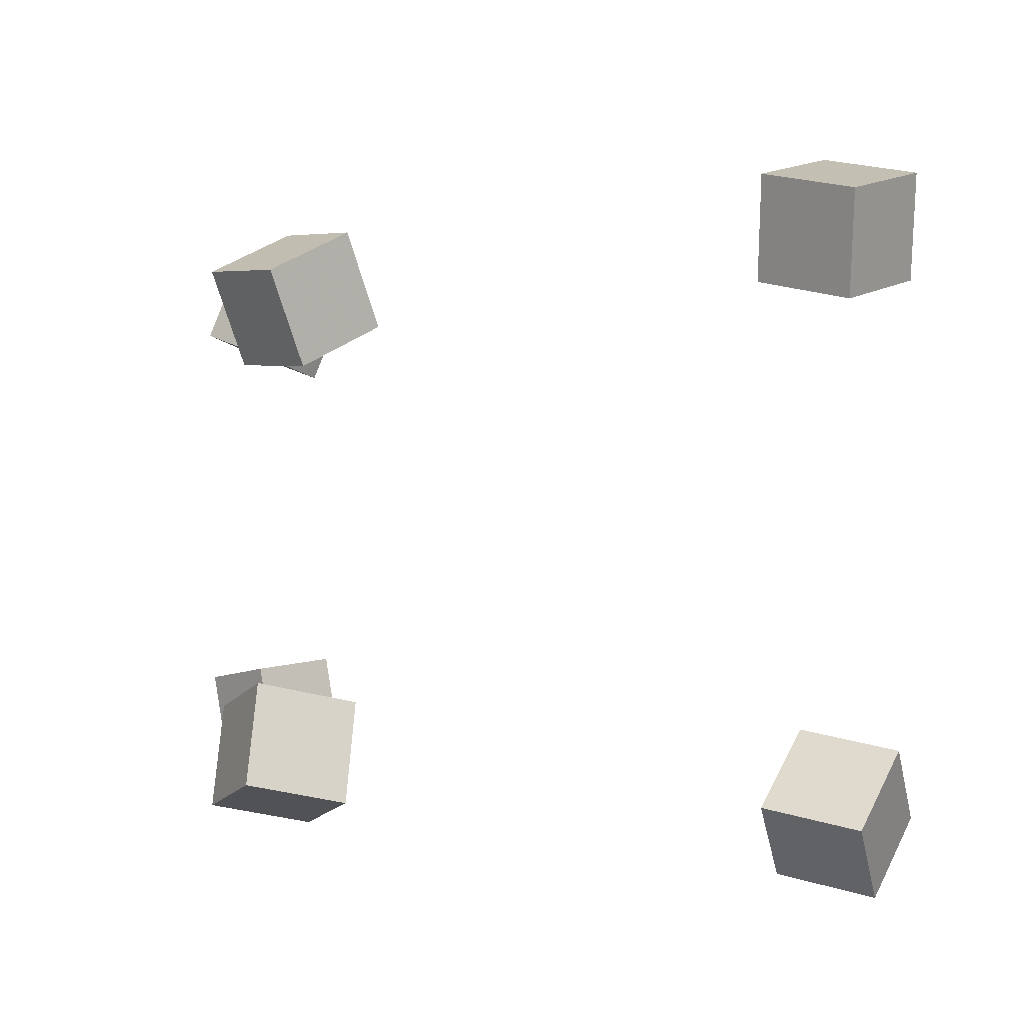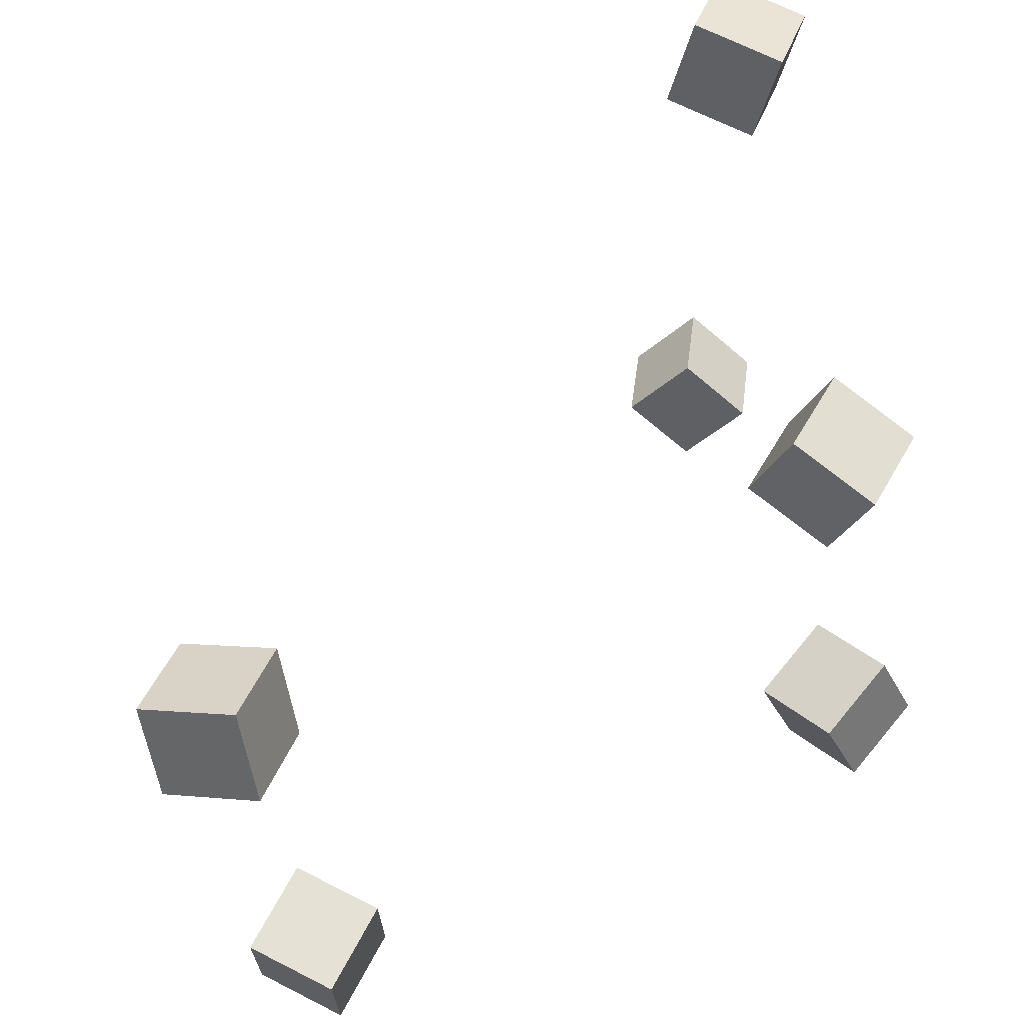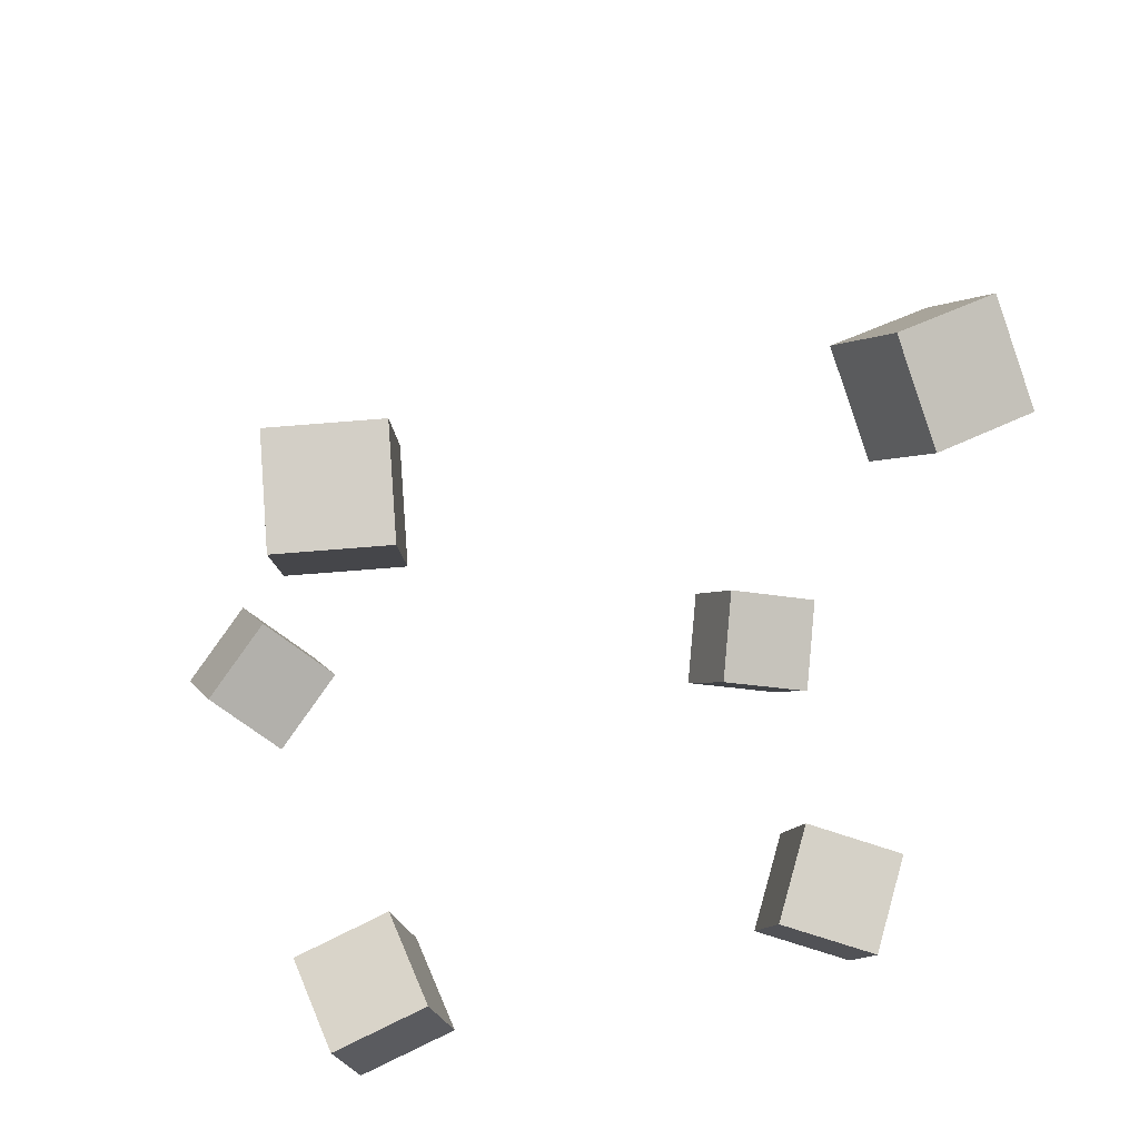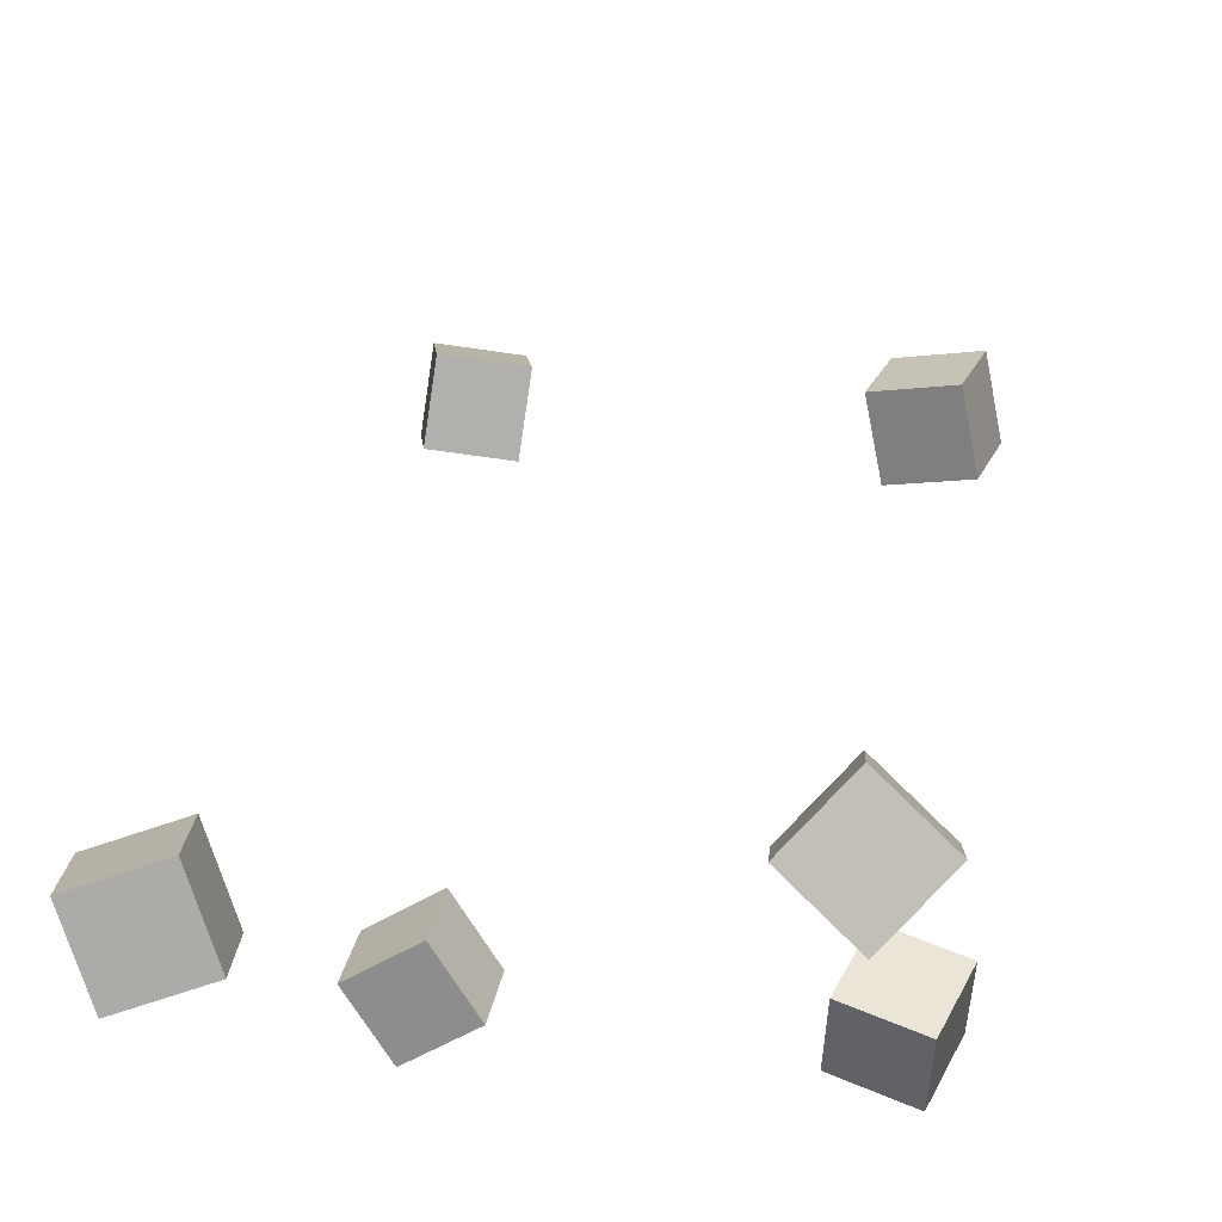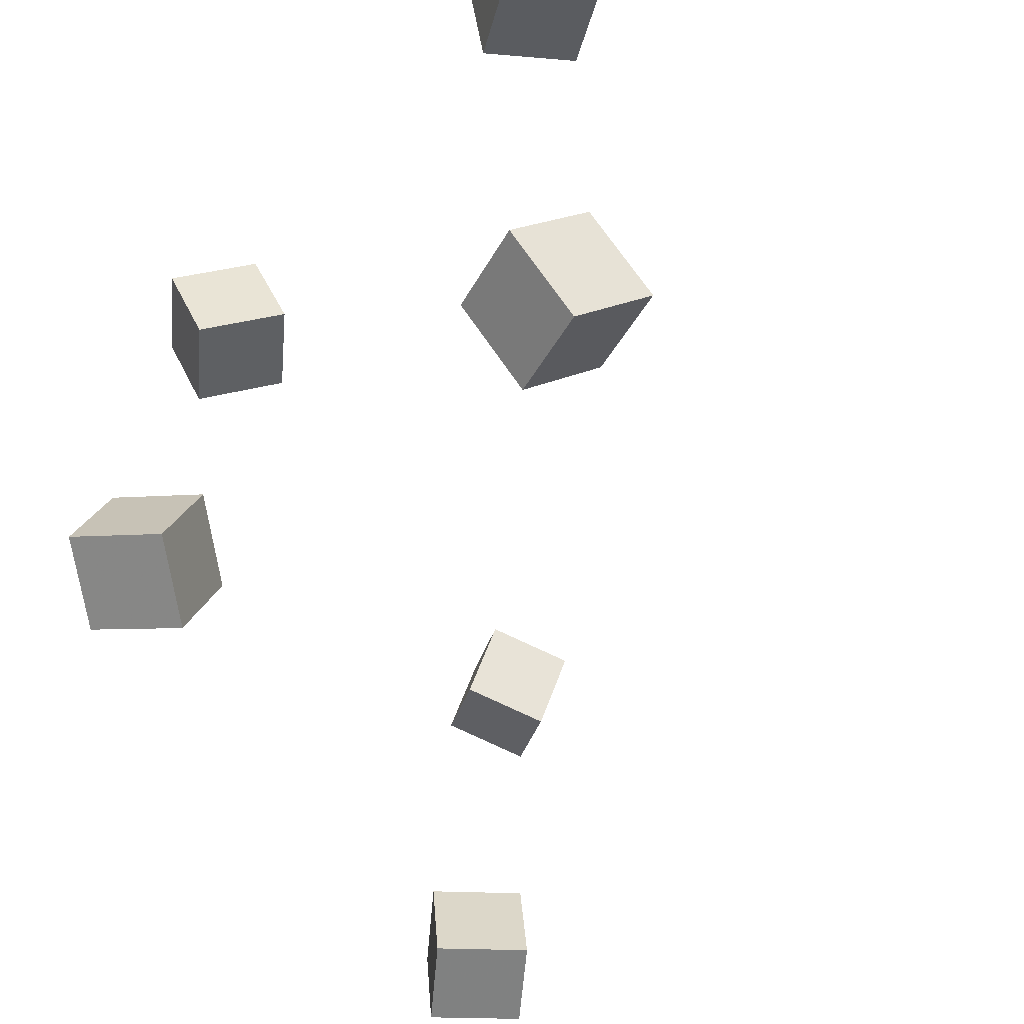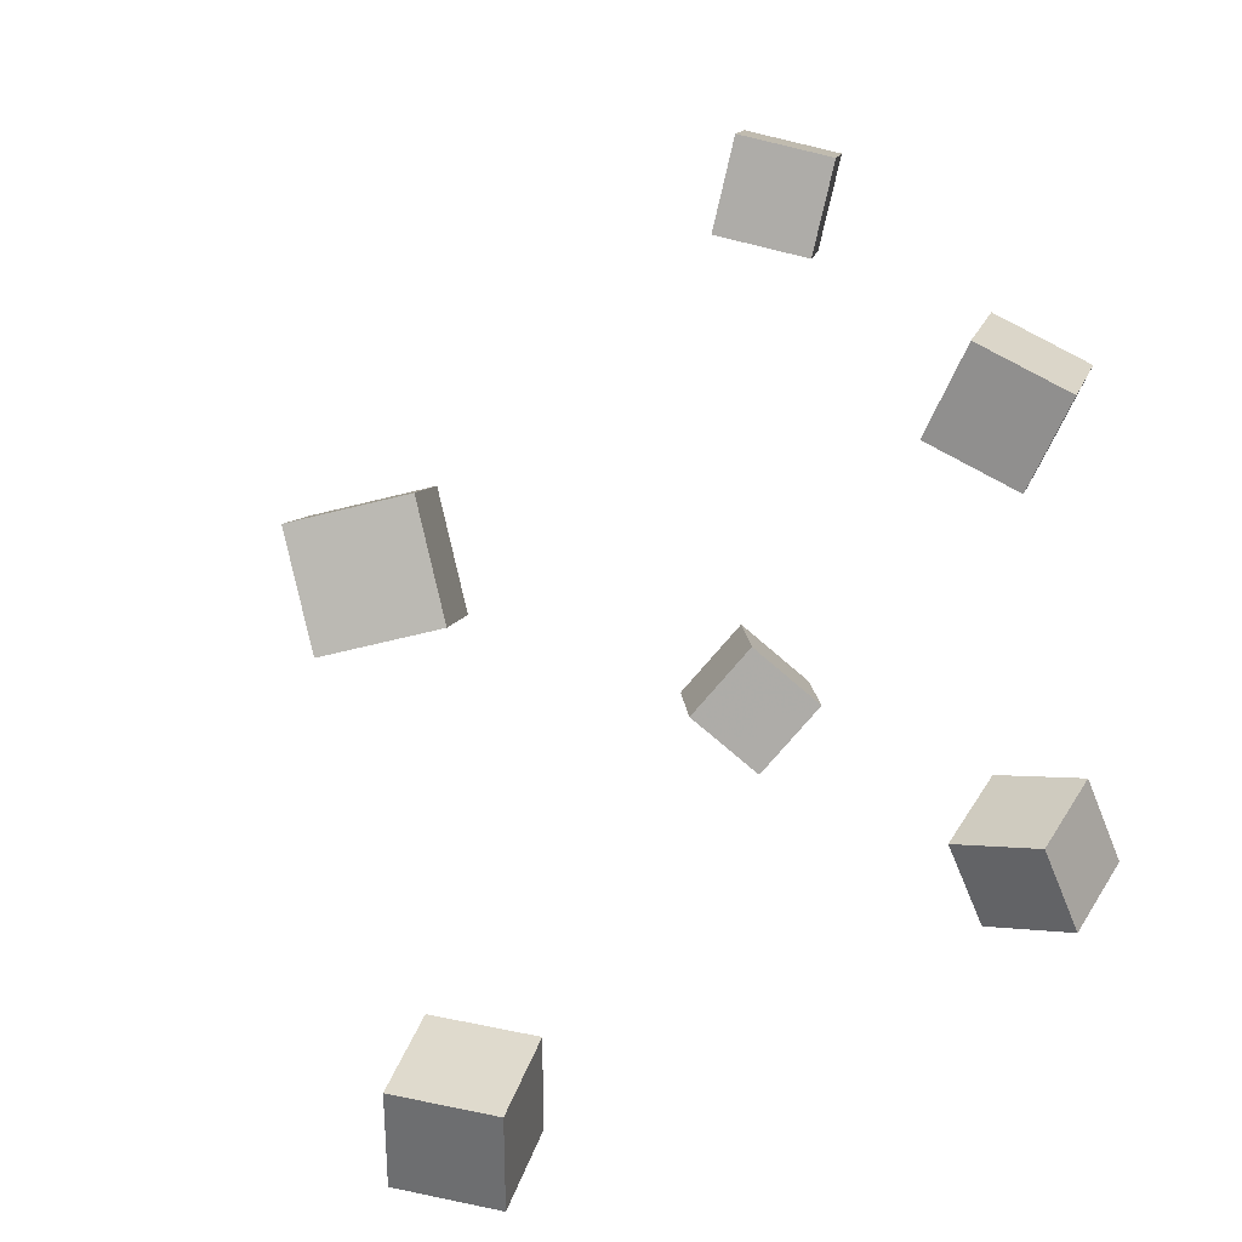
<metadata>
{"format":"obj","ext":"obj","renderer":"f3d","projection":"perspective","resolution":1024,"background":"white","views":[{"elev":2.2,"azim":8.3,"up":"+Z"},{"elev":52.3,"azim":-102.5,"up":"+Z"},{"elev":30.5,"azim":-101.3,"up":"+Y"},{"elev":-17.5,"azim":102.9,"up":"+Y"},{"elev":-49.9,"azim":44.1,"up":"+Z"},{"elev":21.8,"azim":-114.2,"up":"+Z"}]}
</metadata>
<code>
v -0.22 0.2174 -0.1513
v -0.2285 0.2211 -0.103
v -0.1883 0.2548 -0.1485
v -0.1968 0.2585 -0.1002
v -0.1834 0.1858 -0.1424
v -0.1919 0.1895 -0.09409
v -0.1517 0.2232 -0.1397
v -0.1602 0.2269 -0.09136
f 1.0 7.0 5.0
f 1.0 3.0 7.0
f 1.0 4.0 3.0
f 1.0 2.0 4.0
f 3.0 8.0 7.0
f 3.0 4.0 8.0
f 5.0 7.0 8.0
f 5.0 8.0 6.0
f 1.0 5.0 6.0
f 1.0 6.0 2.0
f 2.0 6.0 8.0
f 2.0 8.0 4.0
v -0.2186 0.2469 0.1515
v -0.1779 0.2231 0.1378
v -0.1979 0.2895 0.1393
v -0.1571 0.2657 0.1256
v -0.2364 0.2426 0.1062
v -0.1957 0.2188 0.09243
v -0.2157 0.2852 0.09398
v -0.1749 0.2614 0.08023
f 9.0 15.0 13.0
f 9.0 11.0 15.0
f 9.0 12.0 11.0
f 9.0 10.0 12.0
f 11.0 16.0 15.0
f 11.0 12.0 16.0
f 13.0 15.0 16.0
f 13.0 16.0 14.0
f 9.0 13.0 14.0
f 9.0 14.0 10.0
f 10.0 14.0 16.0
f 10.0 16.0 12.0
v -0.1184 -0.1299 -0.1149
v -0.1176 -0.1104 -0.06932
v -0.1452 -0.09149 -0.1308
v -0.1443 -0.072 -0.08523
v -0.0766 -0.1054 -0.1262
v -0.07573 -0.08592 -0.08059
v -0.1033 -0.06701 -0.1421
v -0.1025 -0.04752 -0.09649
f 17.0 23.0 21.0
f 17.0 19.0 23.0
f 17.0 20.0 19.0
f 17.0 18.0 20.0
f 19.0 24.0 23.0
f 19.0 20.0 24.0
f 21.0 23.0 24.0
f 21.0 24.0 22.0
f 17.0 21.0 22.0
f 17.0 22.0 18.0
f 18.0 22.0 24.0
f 18.0 24.0 20.0
v 0.1153 -0.08572 0.1188
v 0.1176 -0.09916 0.1675
v 0.1431 -0.04438 0.1289
v 0.1453 -0.05782 0.1777
v 0.158 -0.1121 0.1095
v 0.1603 -0.1256 0.1583
v 0.1858 -0.0708 0.1197
v 0.188 -0.08423 0.1684
f 25.0 31.0 29.0
f 25.0 27.0 31.0
f 25.0 28.0 27.0
f 25.0 26.0 28.0
f 27.0 32.0 31.0
f 27.0 28.0 32.0
f 29.0 31.0 32.0
f 29.0 32.0 30.0
f 25.0 29.0 30.0
f 25.0 30.0 26.0
f 26.0 30.0 32.0
f 26.0 32.0 28.0
v 0.1709 -0.0839 -0.1684
v 0.1247 -0.0672 -0.1613
v 0.1879 -0.05081 -0.1358
v 0.1416 -0.03411 -0.1288
v 0.1647 -0.1167 -0.1318
v 0.1185 -0.1 -0.1247
v 0.1816 -0.08361 -0.09923
v 0.1354 -0.06691 -0.0922
f 33.0 39.0 37.0
f 33.0 35.0 39.0
f 33.0 36.0 35.0
f 33.0 34.0 36.0
f 35.0 40.0 39.0
f 35.0 36.0 40.0
f 37.0 39.0 40.0
f 37.0 40.0 38.0
f 33.0 37.0 38.0
f 33.0 38.0 34.0
f 34.0 38.0 40.0
f 34.0 40.0 36.0
v -0.1376 -0.05533 0.08147
v -0.1497 -0.07093 0.1265
v -0.1078 -0.02146 0.1012
v -0.1198 -0.03706 0.1462
v -0.1007 -0.08722 0.08031
v -0.1127 -0.1028 0.1254
v -0.07083 -0.05335 0.1
v -0.08287 -0.06895 0.1451
f 41.0 47.0 45.0
f 41.0 43.0 47.0
f 41.0 44.0 43.0
f 41.0 42.0 44.0
f 43.0 48.0 47.0
f 43.0 44.0 48.0
f 45.0 47.0 48.0
f 45.0 48.0 46.0
f 41.0 45.0 46.0
f 41.0 46.0 42.0
f 42.0 46.0 48.0
f 42.0 48.0 44.0

</code>
